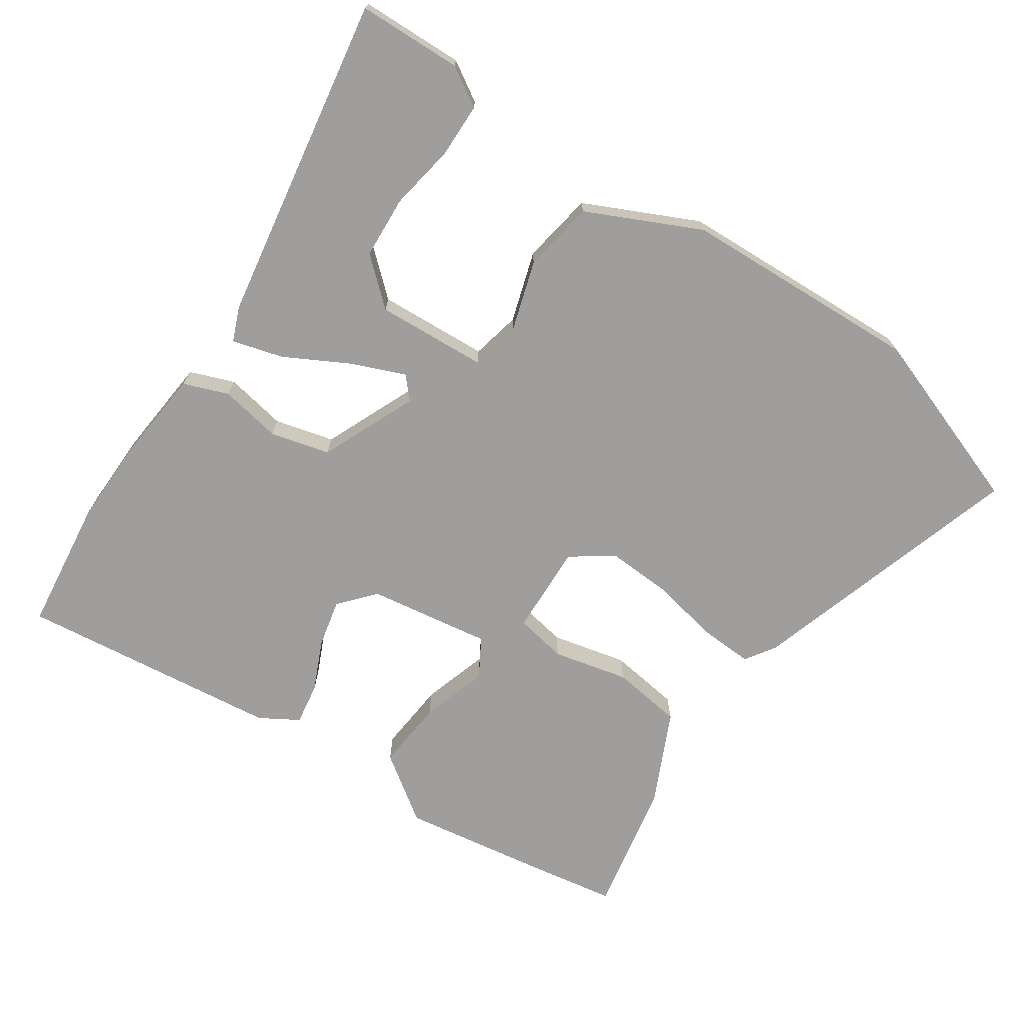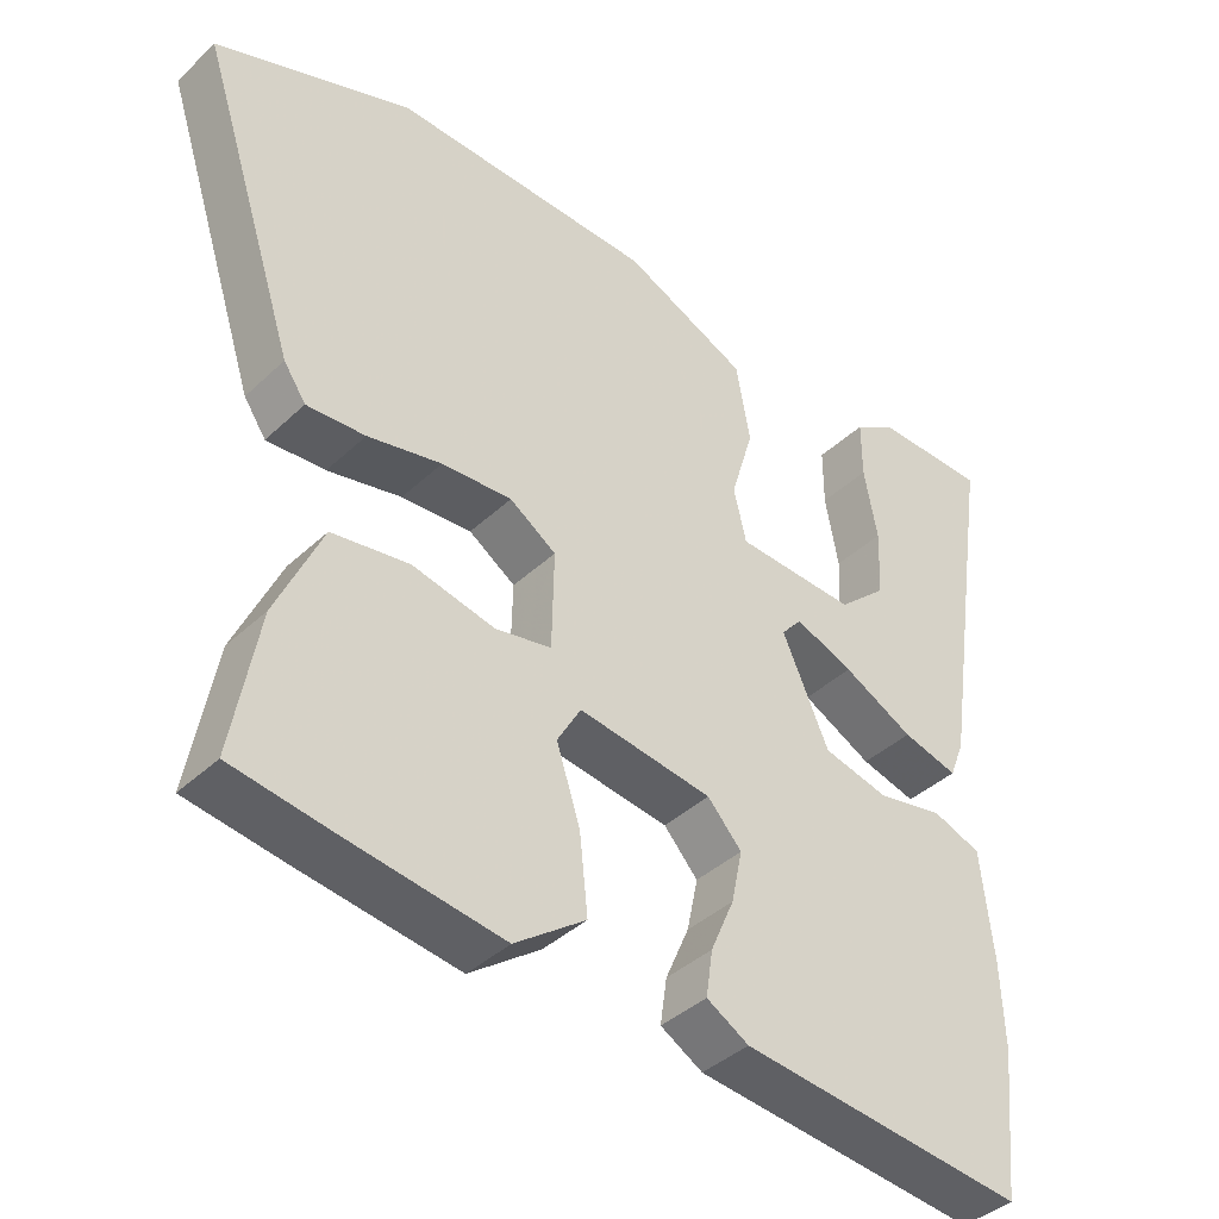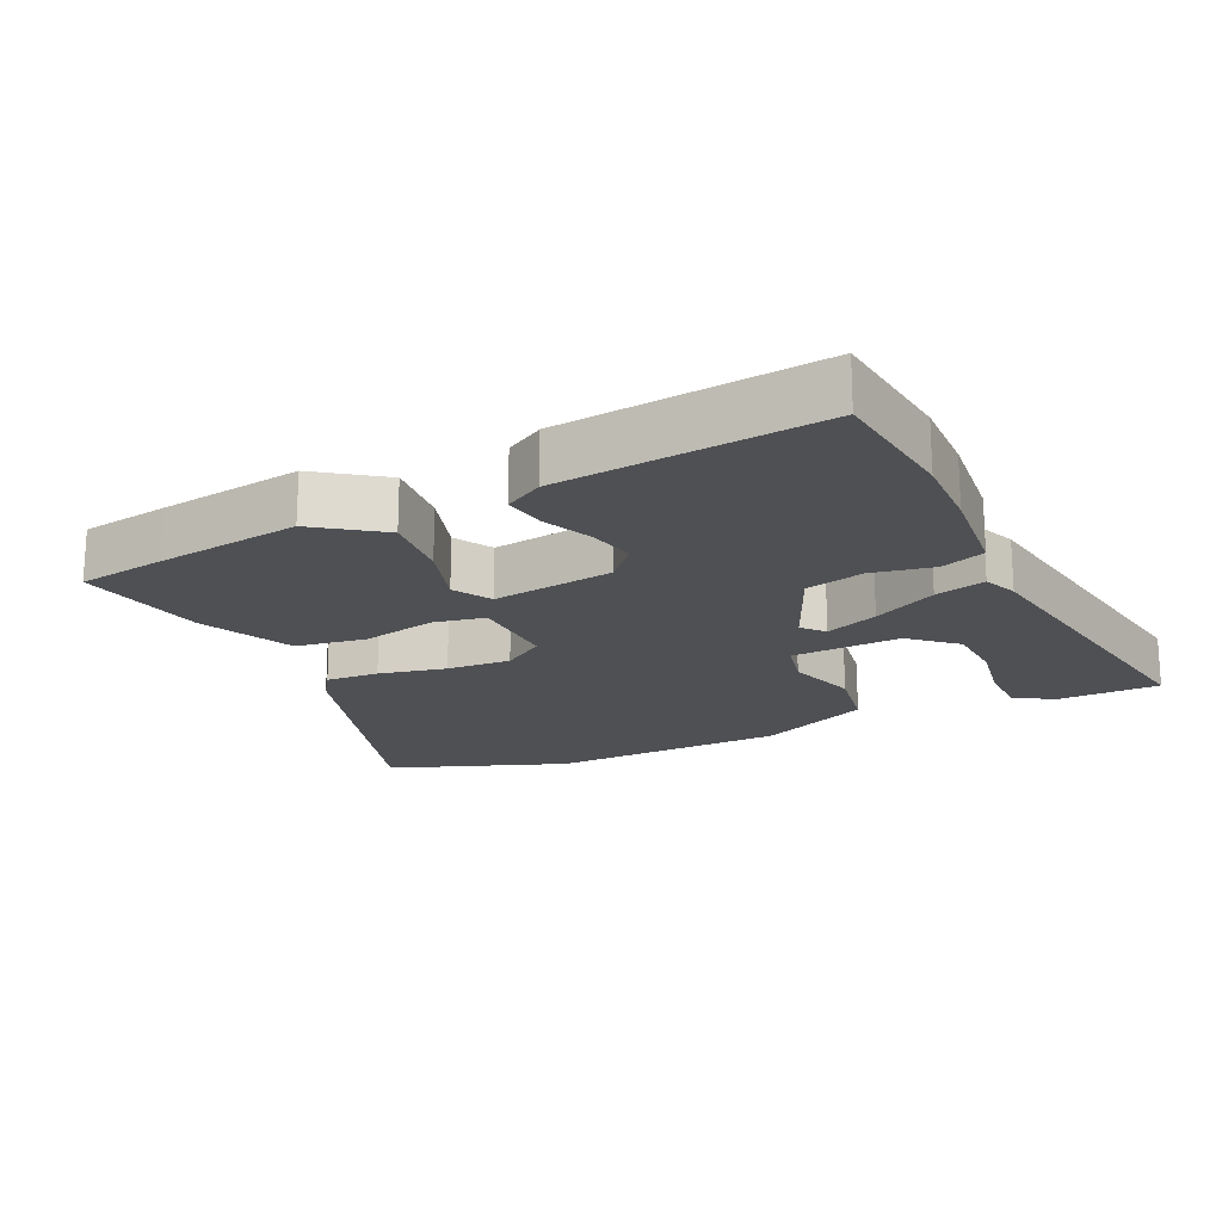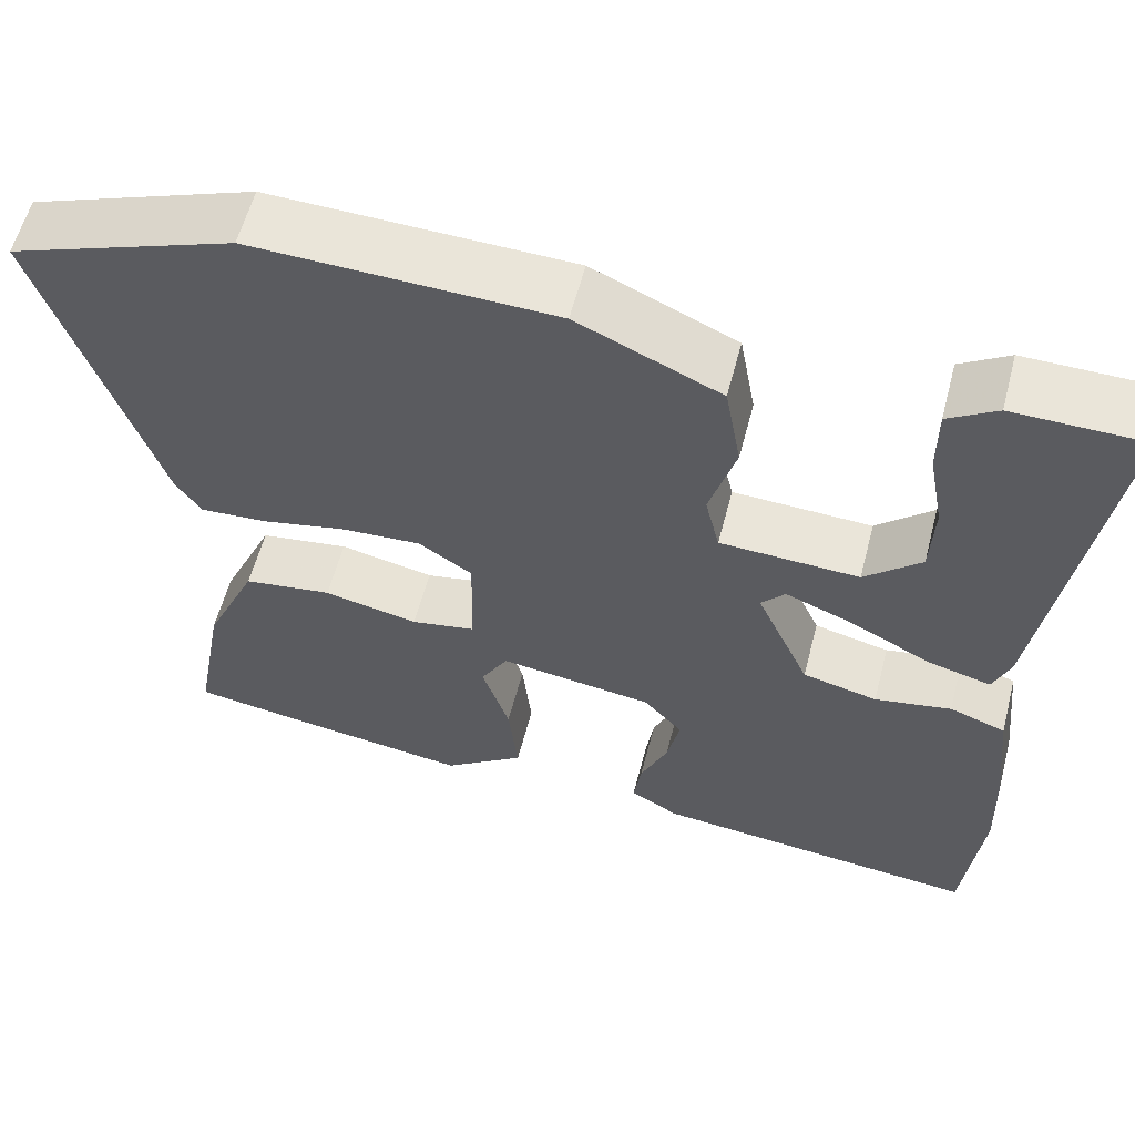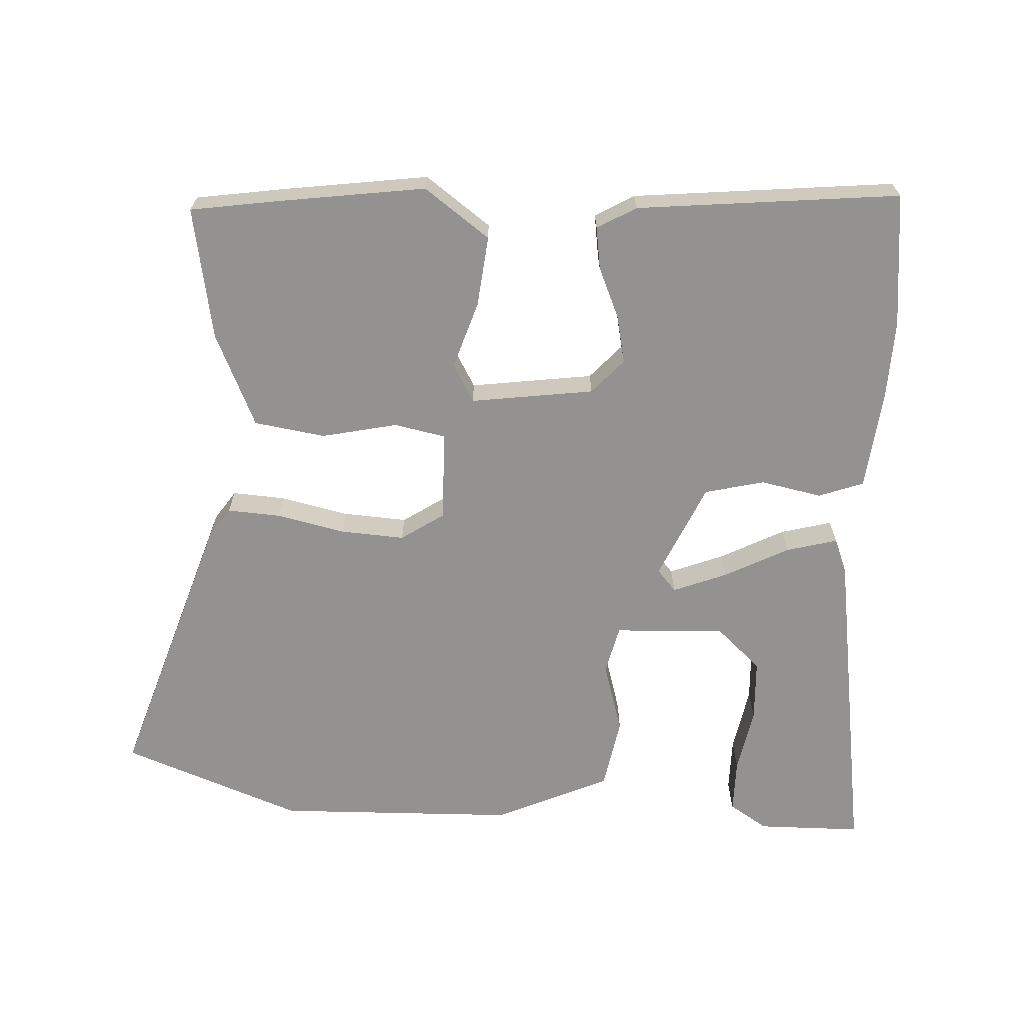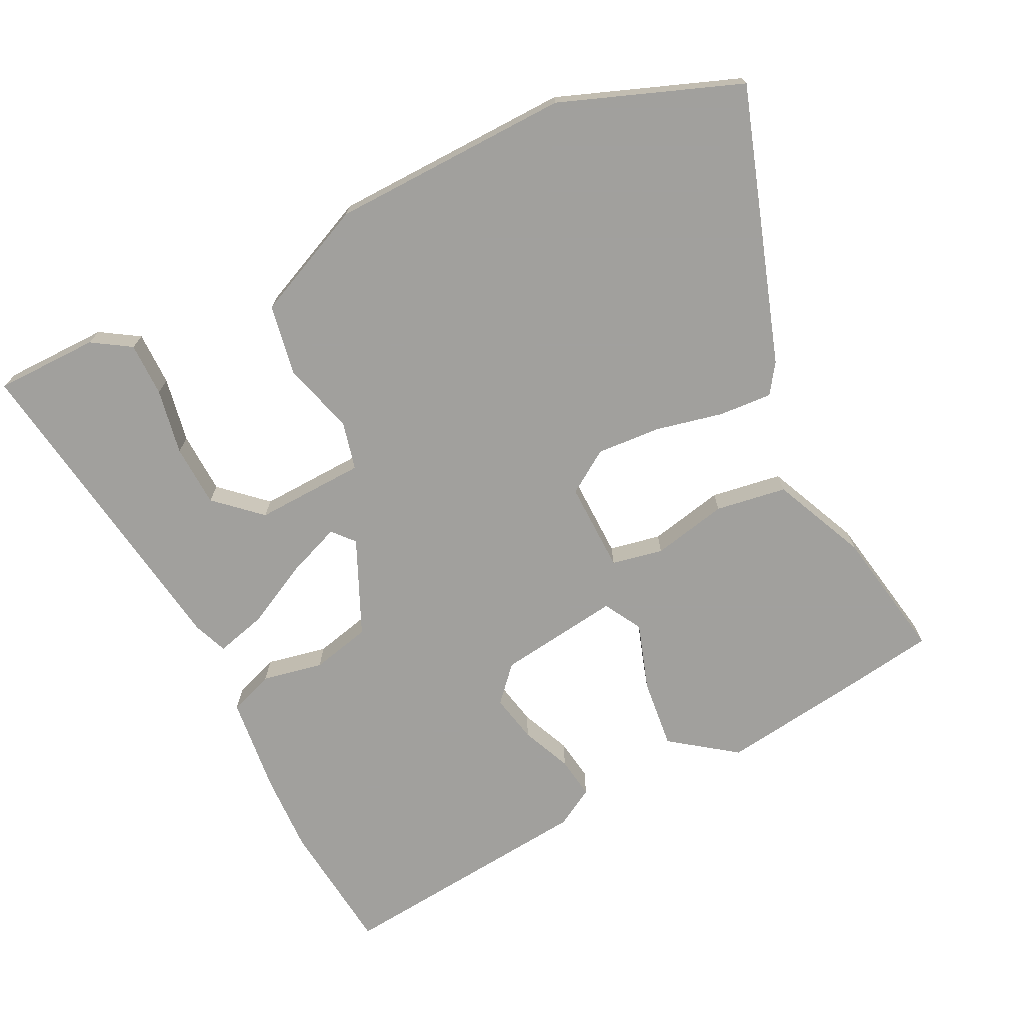
<metadata>
{"format":"obj","ext":"obj","renderer":"f3d","projection":"perspective","resolution":1024,"background":"white","views":[{"elev":-71.0,"azim":-33.2,"up":"+Y"},{"elev":-40.1,"azim":138.8,"up":"+Z"},{"elev":-18.9,"azim":-154.4,"up":"+Y"},{"elev":58.6,"azim":-165.4,"up":"+Z"},{"elev":-66.4,"azim":177.0,"up":"+Y"},{"elev":-71.7,"azim":26.2,"up":"+Y"}]}
</metadata>
<code>
v -0.493 0.07 -0.568
v -0.514 0.07 -0.37
v -0.51 0.07 -0.255
v -0.494 0.07 -0.107
v -0.428 0.07 -0.083
v -0.338 0.07 -0.101
v -0.25 0.07 -0.08
v -0.187 0.07 0.061
v -0.215 0.07 0.093
v -0.294 0.07 0.062
v -0.389 0.07 0.013
v -0.464 0.07 -0.007
v -0.484 0.07 0.044
v -0.557 0.07 0.526
v -0.404 0.07 0.528
v -0.347 0.07 0.492
v -0.347 0.07 0.412
v -0.365 0.07 0.315
v -0.361 0.07 0.223
v -0.295 0.07 0.163
v -0.132 0.07 0.17
v -0.115 0.07 0.242
v -0.146 0.07 0.347
v -0.127 0.07 0.453
v 0.041 0.07 0.529
v 0.395 0.07 0.539
v 0.66 0.07 0.44
v 0.528 0.07 0.035
v 0.498 0.07 -0.009
v 0.419 0.07 -0.004
v 0.319 0.07 0.018
v 0.224 0.07 0.024
v 0.161 0.07 -0.018
v 0.164 0.07 -0.152
v 0.24 0.07 -0.167
v 0.351 0.07 -0.143
v 0.456 0.07 -0.159
v 0.518 0.07 -0.297
v 0.553 0.07 -0.492
v 0.422 0.07 -0.512
v 0.207 0.07 -0.542
v 0.111 0.07 -0.472
v 0.122 0.07 -0.368
v 0.154 0.07 -0.269
v 0.122 0.07 -0.213
v -0.059 0.07 -0.238
v -0.105 0.07 -0.289
v -0.09 0.07 -0.36
v -0.058 0.07 -0.434
v -0.049 0.07 -0.496
v -0.106 0.07 -0.529
v -0.493 0 -0.568
v -0.514 0 -0.37
v -0.51 0 -0.255
v -0.494 0 -0.107
v -0.428 0 -0.083
v -0.338 0 -0.101
v -0.25 0 -0.08
v -0.187 0 0.061
v -0.215 0 0.093
v -0.294 0 0.062
v -0.389 0 0.013
v -0.464 0 -0.007
v -0.484 0 0.044
v -0.557 0 0.526
v -0.404 0 0.528
v -0.347 0 0.492
v -0.347 0 0.412
v -0.365 0 0.315
v -0.361 0 0.223
v -0.295 0 0.163
v -0.132 0 0.17
v -0.115 0 0.242
v -0.146 0 0.347
v -0.127 0 0.453
v 0.041 0 0.529
v 0.395 0 0.539
v 0.66 0 0.44
v 0.528 0 0.035
v 0.498 0 -0.009
v 0.419 0 -0.004
v 0.319 0 0.018
v 0.224 0 0.024
v 0.161 0 -0.018
v 0.164 0 -0.152
v 0.24 0 -0.167
v 0.351 0 -0.143
v 0.456 0 -0.159
v 0.518 0 -0.297
v 0.553 0 -0.492
v 0.422 0 -0.512
v 0.207 0 -0.542
v 0.111 0 -0.472
v 0.122 0 -0.368
v 0.154 0 -0.269
v 0.122 0 -0.213
v -0.059 0 -0.238
v -0.105 0 -0.289
v -0.09 0 -0.36
v -0.058 0 -0.434
v -0.049 0 -0.496
v -0.106 0 -0.529
f 48 49 50 51
f 47 48 51 1
f 46 47 1 2
f 41 42 43 44
f 39 40 41 44
f 39 44 45
f 38 39 45
f 35 36 37 38
f 34 35 38 45
f 33 34 45 46
f 28 29 30 31
f 28 31 32
f 27 28 32
f 26 27 32 33
f 22 23 24 25
f 21 22 25 26
f 15 16 17 18
f 15 18 19
f 14 15 19
f 13 14 19
f 10 11 12 13
f 9 10 13
f 3 4 5 6
f 3 6 7
f 2 3 7
f 46 2 7
f 21 26 33 46
f 21 46 7 8
f 13 19 20
f 9 13 20 21
f 8 9 21
f 102 101 100 99
f 52 102 99 98
f 53 52 98 97
f 95 94 93 92
f 95 92 91 90
f 96 95 90
f 96 90 89
f 89 88 87 86
f 96 89 86 85
f 97 96 85 84
f 82 81 80 79
f 83 82 79
f 83 79 78
f 84 83 78 77
f 76 75 74 73
f 77 76 73 72
f 69 68 67 66
f 70 69 66
f 70 66 65
f 70 65 64
f 64 63 62 61
f 64 61 60
f 57 56 55 54
f 58 57 54
f 58 54 53
f 58 53 97
f 97 84 77 72
f 59 58 97 72
f 71 70 64
f 72 71 64 60
f 72 60 59
f 1 52 53 2
f 2 53 54 3
f 3 54 55 4
f 4 55 56 5
f 5 56 57 6
f 6 57 58 7
f 7 58 59 8
f 8 59 60 9
f 9 60 61 10
f 10 61 62 11
f 11 62 63 12
f 12 63 64 13
f 13 64 65 14
f 14 65 66 15
f 15 66 67 16
f 16 67 68 17
f 17 68 69 18
f 18 69 70 19
f 19 70 71 20
f 20 71 72 21
f 21 72 73 22
f 22 73 74 23
f 23 74 75 24
f 24 75 76 25
f 25 76 77 26
f 26 77 78 27
f 27 78 79 28
f 28 79 80 29
f 29 80 81 30
f 30 81 82 31
f 31 82 83 32
f 32 83 84 33
f 33 84 85 34
f 34 85 86 35
f 35 86 87 36
f 36 87 88 37
f 37 88 89 38
f 38 89 90 39
f 39 90 91 40
f 40 91 92 41
f 41 92 93 42
f 42 93 94 43
f 43 94 95 44
f 44 95 96 45
f 45 96 97 46
f 46 97 98 47
f 47 98 99 48
f 48 99 100 49
f 49 100 101 50
f 50 101 102 51
f 51 102 52 1

</code>
